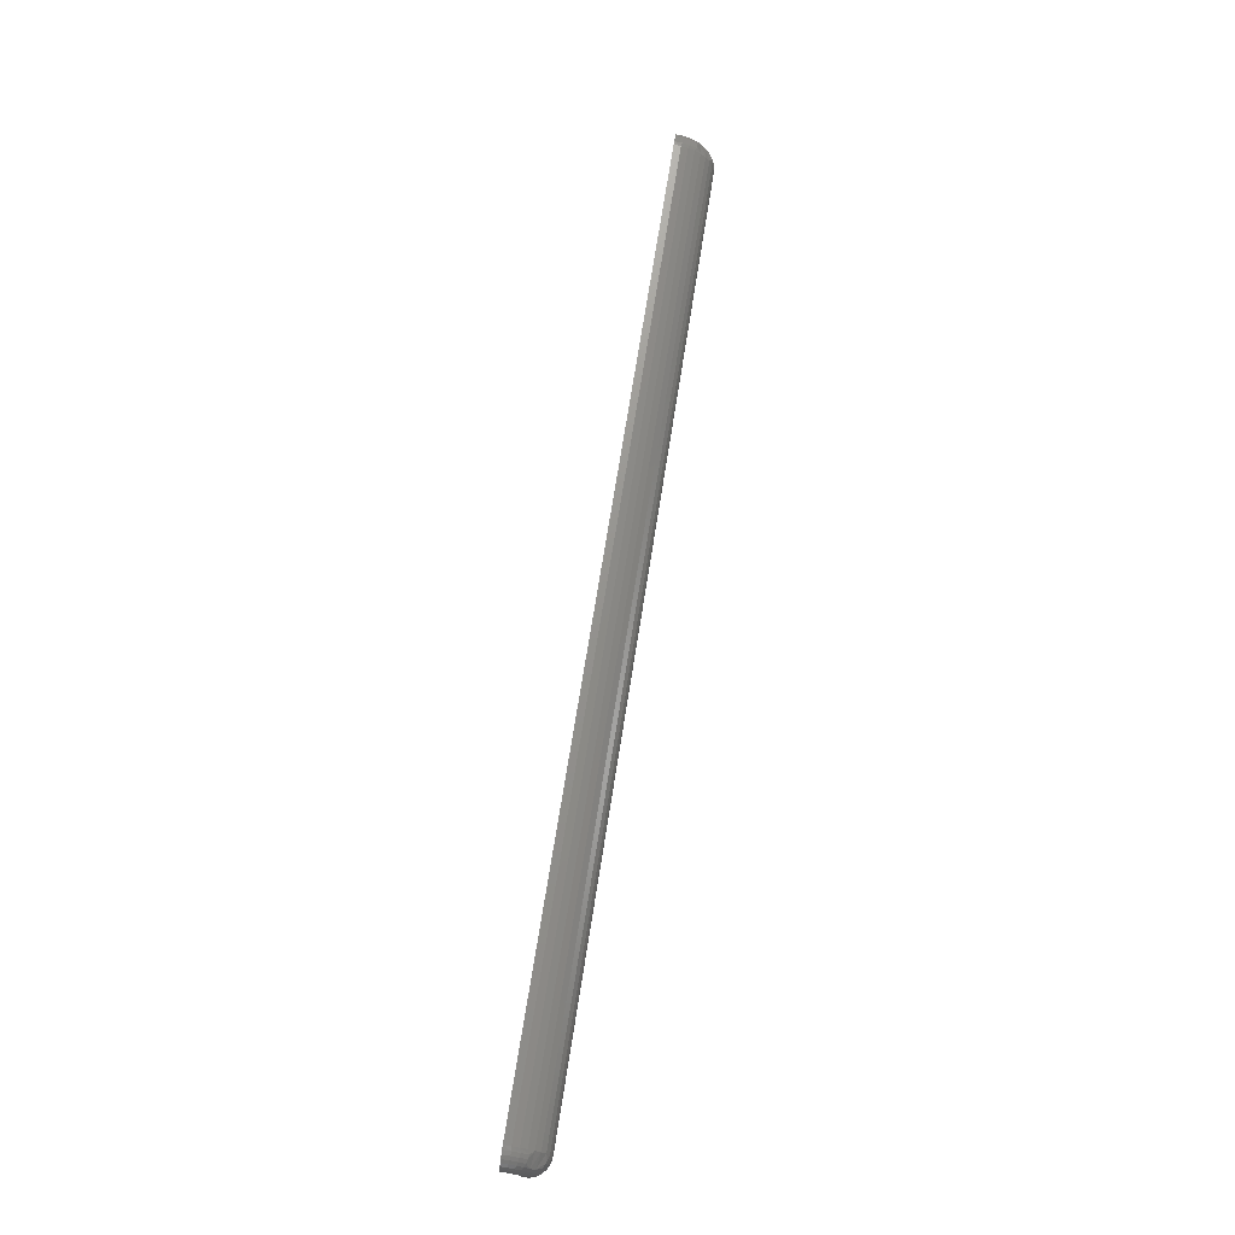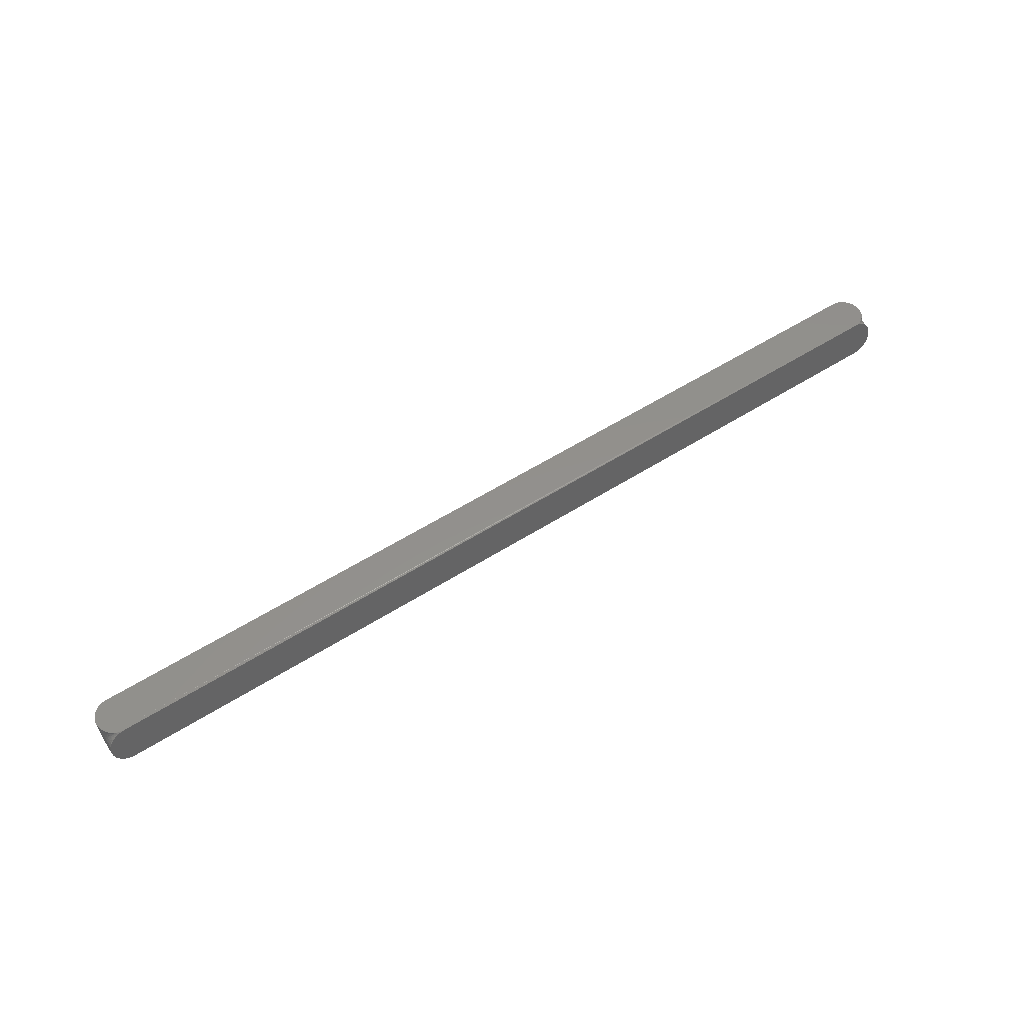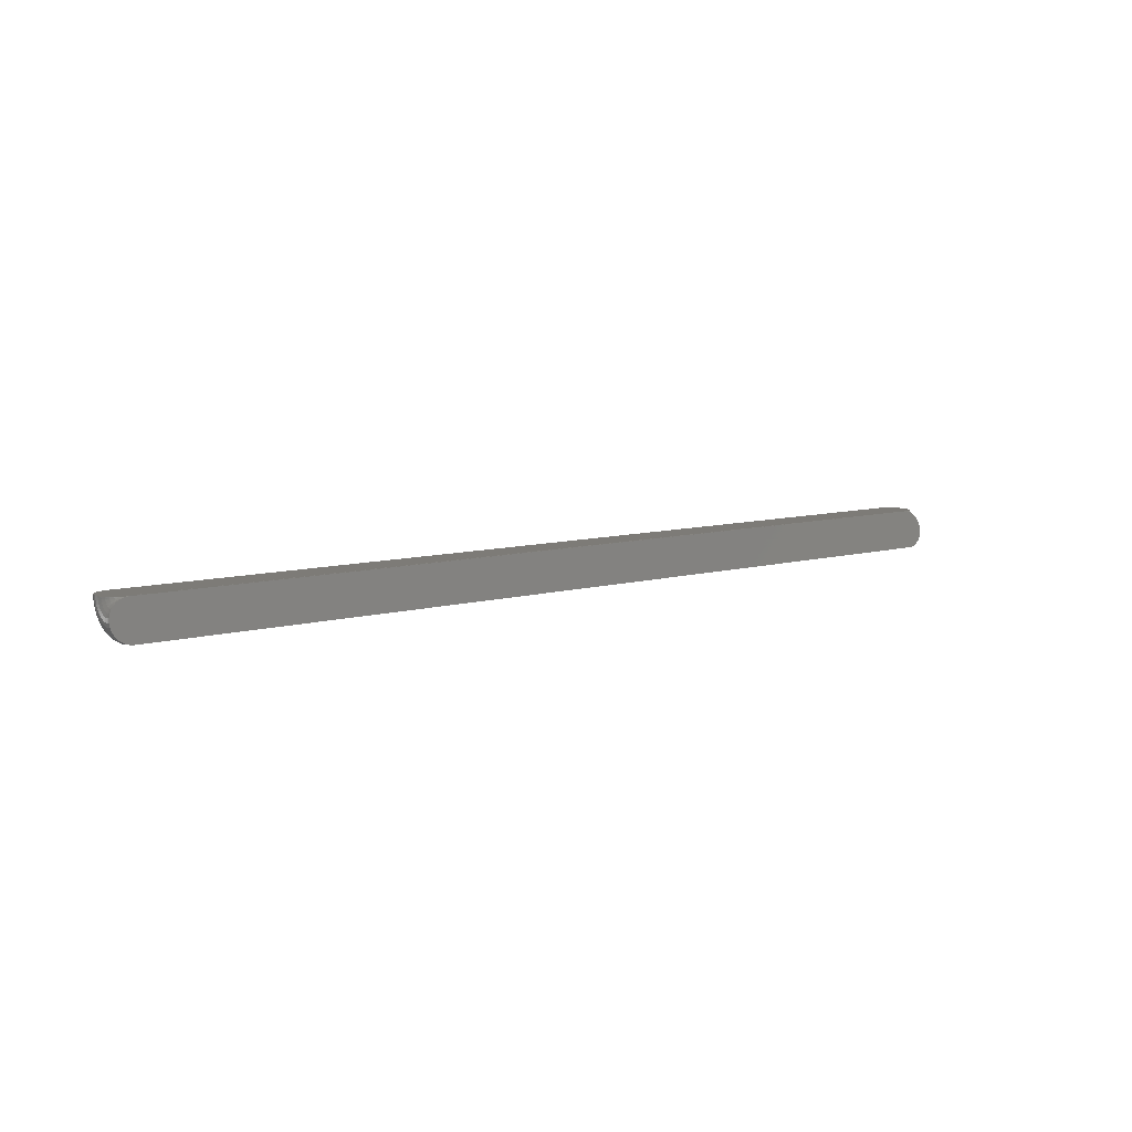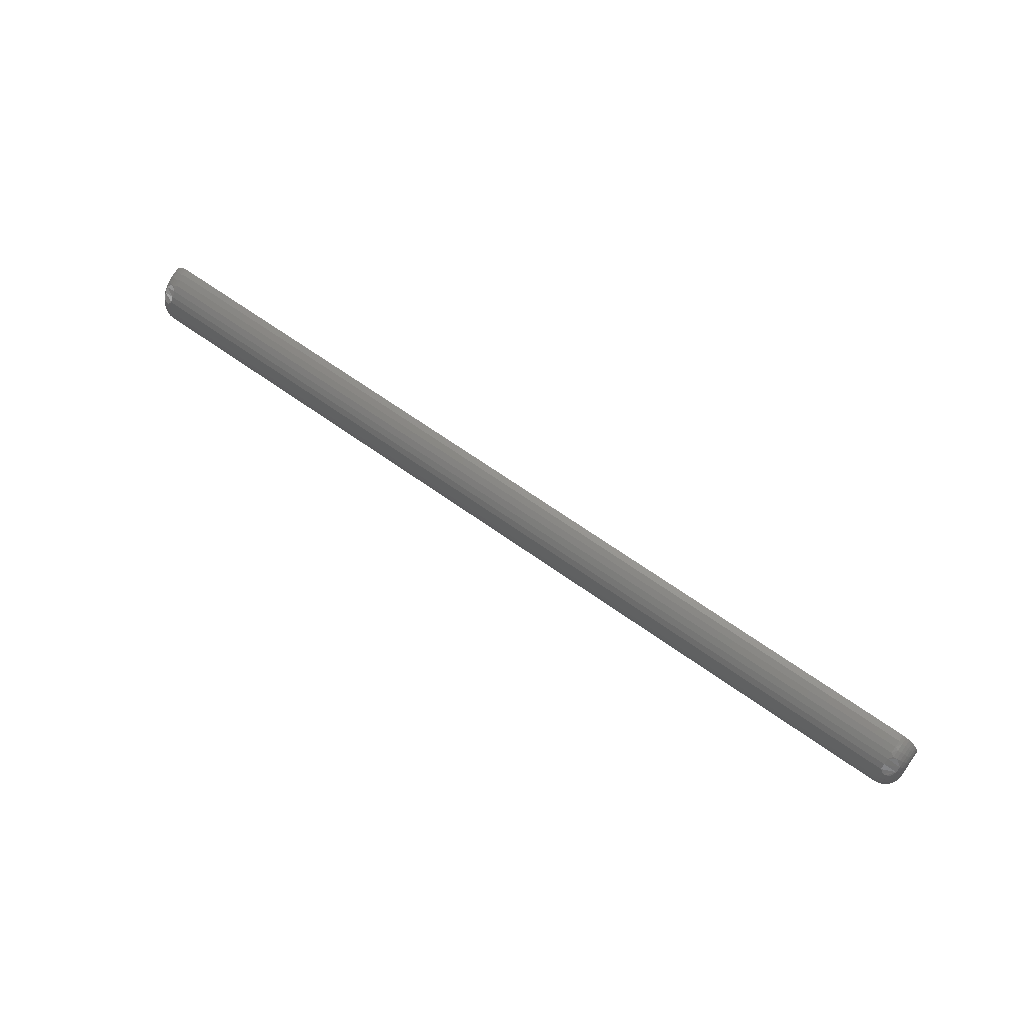
<metadata>
{"format":"stl","ext":"stl","renderer":"f3d","projection":"perspective","resolution":1024,"background":"white","views":[{"elev":71.5,"azim":-81.0,"up":"+Z"},{"elev":54.0,"azim":145.7,"up":"+Y"},{"elev":8.5,"azim":141.8,"up":"+Y"},{"elev":64.4,"azim":36.0,"up":"+Z"}]}
</metadata>
<code>
# stl→obj: 258 verts, 512 faces
v 0.7342 -2.696e-33 -0.01562
v 0.7403 -0.001177 -0.01587
v -4.112e-18 0 -0.01562
v 0.7373 -0.0002971 -0.01569
v 0.743 -0.02832 -0.02146
v -0.01116 -0.0264 -0.02107
v 0.7454 -0.0264 -0.02107
v -0.01313 -0.02406 -0.02058
v 0.7473 -0.02406 -0.02058
v -0.01459 -0.02138 -0.02003
v 0.7488 -0.02138 -0.02003
v 0.7488 -0.009546 -0.01759
v -0.01313 -0.006873 -0.01704
v 0.7473 -0.006873 -0.01704
v -0.01116 -0.004529 -0.01656
v 0.7454 -0.004529 -0.01656
v -0.008772 -0.002606 -0.01616
v 0.743 -0.002606 -0.01616
v -0.006042 -0.001177 -0.01587
v -0.00308 -0.0002971 -0.01569
v -0.008772 -0.02832 -0.02146
v 0.7403 -0.02975 -0.02176
v 0.7373 -0.03063 -0.02194
v 0.7342 -0.03093 -0.022
v -3.979e-19 -0.03093 -0.022
v -0.00308 -0.03063 -0.02194
v -0.006042 -0.02975 -0.02176
v 0.7497 -0.01848 -0.01943
v -0.01549 -0.01848 -0.01943
v 0.75 -0.01546 -0.01881
v -0.01579 -0.01546 -0.01881
v 0.7497 -0.01245 -0.01819
v -0.01549 -0.01245 -0.01819
v -0.01459 -0.009546 -0.01759
v 0.7403 7.359e-20 -0.01442
v 0.7454 1.65e-18 0.01133
v -0.01116 1.65e-18 0.01133
v 0.743 1.771e-18 0.01329
v -0.01313 1.504e-18 0.008937
v 0.7473 1.504e-18 0.008937
v -0.01459 1.337e-18 0.006207
v 0.7488 1.337e-18 0.006207
v 0.7473 4.297e-19 -0.008608
v -0.01313 4.297e-19 -0.008608
v 0.7488 5.968e-19 -0.005878
v -0.01116 2.832e-19 -0.011
v 0.7454 2.832e-19 -0.011
v -0.008772 1.629e-19 -0.01296
v 0.743 1.629e-19 -0.01296
v -0.006042 7.359e-20 -0.01442
v -0.008772 1.771e-18 0.01329
v -0.006042 1.86e-18 0.01475
v -0.00308 1.915e-18 0.01565
v 1.934e-18 1.917e-18 0.01595
v 0.7342 1.934e-18 0.01595
v 0.7373 1.915e-18 0.01565
v 0.7403 1.86e-18 0.01475
v -0.01459 5.968e-19 -0.005878
v -0.01549 7.782e-19 -0.002916
v 0.7497 7.782e-19 -0.002916
v -0.01579 9.668e-19 0.0001645
v 0.75 9.668e-19 0.0001645
v -0.01549 1.155e-18 0.003245
v 0.7497 1.155e-18 0.003245
v -0.01116 -0.01912 0.003376
v 1.225e-18 -0.02448 0.004324
v 1.472e-18 -0.02058 0.008331
v -0.006042 -0.01693 0.009594
v -0.00308 -0.01744 0.01034
v -0.01116 -0.02247 -0.0007364
v 9.408e-19 -0.02762 -0.0003096
v -0.01313 -0.001374 -0.008744
v -0.01116 -0.001776 -0.01136
v -0.008772 -0.001022 -0.01317
v -0.01313 -0.003912 -0.009799
v -0.01116 -0.00328 -0.01236
v -0.008772 -0.001887 -0.01375
v 1.672e-18 -0.01602 0.01159
v -0.008772 -0.01612 0.008382
v -0.01116 -0.01503 0.006752
v -0.01313 -0.00585 -0.01175
v -0.01116 -0.004281 -0.01387
v -0.008772 -0.002463 -0.01462
v -0.006042 -0.02812 -0.00413
v -0.00308 -0.02895 -0.00379
v 6.267e-19 -0.02989 -0.005424
v -0.008772 -0.02677 -0.004682
v -0.01116 -0.02495 -0.005425
v -0.01313 -0.00689 -0.01429
v -5.018e-20 -0.03157 -0.01644
v -0.00308 -0.03127 -0.01582
v -0.006042 -0.03038 -0.01581
v -0.008772 -0.02892 -0.0158
v -0.01116 -0.02695 -0.01579
v -0.01313 -0.02456 -0.01578
v -0.01459 -0.02183 -0.01576
v -0.01549 -0.01887 -0.01574
v -0.01579 -0.01579 -0.01572
v -0.01549 -0.01271 -0.0157
v -0.01459 -0.009747 -0.01569
v -0.01313 -0.007017 -0.01567
v 1.909e-18 -0.005573 0.01546
v -0.00308 -0.006125 0.01504
v -0.006042 -0.005949 0.01416
v -0.008772 -0.005663 0.01273
v -0.01116 -0.005279 0.01081
v -0.01313 -0.00481 0.008461
v -0.01459 -0.004276 0.005784
v -0.01549 -0.003696 0.002879
v -0.01579 -0.003092 -0.0001413
v -0.01549 -0.002489 -0.003162
v -0.01459 -0.001909 -0.006067
v 1.819e-18 -0.01097 0.01399
v -0.00308 -0.01201 0.01325
v -0.006042 -0.01167 0.01242
v -0.008772 -0.01111 0.01107
v -0.01116 -0.01035 0.009262
v -0.01313 -0.009434 0.007052
v -0.01459 -0.008386 0.004532
v -0.01549 -0.007248 0.001797
v -0.01579 -0.006065 -0.001047
v -0.01549 -0.004882 -0.003891
v -0.01459 -0.003744 -0.006626
v -0.01313 -0.002695 -0.009146
v -0.01313 -0.01369 0.004766
v -0.01459 -0.01217 0.002499
v -0.01549 -0.01052 4.045e-05
v -0.01579 -0.008802 -0.002517
v -0.01549 -0.007085 -0.005074
v -0.01459 -0.005434 -0.007533
v -0.01313 -0.01742 0.001689
v -0.01459 -0.01548 -0.0002352
v -0.01549 -0.01338 -0.002323
v -0.01579 -0.0112 -0.004495
v -0.01549 -0.009014 -0.006666
v -0.01459 -0.006913 -0.008754
v -0.01313 -0.004977 -0.01068
v -0.01313 -0.02047 -0.002058
v -0.01459 -0.0182 -0.003566
v -0.01549 -0.01573 -0.005202
v -0.01579 -0.01316 -0.006903
v -0.01549 -0.01059 -0.008605
v -0.01459 -0.008125 -0.01024
v -0.01313 -0.02274 -0.006331
v -0.01459 -0.02021 -0.007364
v -0.01549 -0.01747 -0.008484
v -0.01579 -0.01462 -0.00965
v -0.01549 -0.01176 -0.01082
v -0.01459 -0.009022 -0.01194
v -0.01313 -0.006495 -0.01297
v 2.928e-19 -0.03122 -0.01086
v -0.00308 -0.03071 -0.009689
v -0.006042 -0.02982 -0.009859
v -0.008772 -0.02839 -0.01014
v -0.01116 -0.02646 -0.01051
v -0.01313 -0.02412 -0.01096
v -0.01459 -0.02143 -0.01148
v -0.01549 -0.01853 -0.01204
v -0.01579 -0.0155 -0.01263
v -0.01549 -0.01248 -0.01321
v -0.01459 -0.00957 -0.01377
v 0.7342 -0.03157 -0.01644
v 0.7342 -0.03122 -0.01086
v 0.7342 -0.02989 -0.005424
v 0.7342 -0.02762 -0.0003096
v 0.7342 -0.02448 0.004324
v 0.7342 -0.02058 0.008331
v 0.7342 -0.01602 0.01159
v 0.7342 -0.01097 0.01399
v 0.7342 -0.005573 0.01546
v 0.743 -0.001022 -0.01317
v 0.7454 -0.001776 -0.01136
v 0.743 -0.001887 -0.01375
v 0.7454 -0.00328 -0.01236
v 0.7473 -0.002695 -0.009146
v 0.7403 -0.01693 0.009594
v 0.7373 -0.01744 0.01034
v 0.743 -0.002463 -0.01462
v 0.7454 -0.004281 -0.01387
v 0.7473 -0.004977 -0.01068
v 0.7373 -0.02895 -0.00379
v 0.7473 -0.006495 -0.01297
v 0.7454 -0.01912 0.003376
v 0.7454 -0.01503 0.006752
v 0.743 -0.01612 0.008382
v 0.7454 -0.02247 -0.0007364
v 0.7403 -0.02812 -0.00413
v 0.743 -0.02677 -0.004682
v 0.7454 -0.02495 -0.005425
v 0.7373 -0.03127 -0.01582
v 0.7403 -0.03038 -0.01581
v 0.743 -0.02892 -0.0158
v 0.7454 -0.02695 -0.01579
v 0.7473 -0.02456 -0.01578
v 0.7488 -0.02183 -0.01576
v 0.7497 -0.01887 -0.01574
v 0.75 -0.01579 -0.01572
v 0.7497 -0.01271 -0.0157
v 0.7488 -0.009747 -0.01569
v 0.7473 -0.007017 -0.01567
v 0.7373 -0.006125 0.01504
v 0.7403 -0.005949 0.01416
v 0.743 -0.005663 0.01273
v 0.7454 -0.005279 0.01081
v 0.7473 -0.00481 0.008461
v 0.7488 -0.004276 0.005784
v 0.7497 -0.003696 0.002879
v 0.75 -0.003092 -0.0001413
v 0.7497 -0.002489 -0.003162
v 0.7488 -0.001909 -0.006067
v 0.7473 -0.001374 -0.008744
v 0.7373 -0.01201 0.01325
v 0.7403 -0.01167 0.01242
v 0.743 -0.01111 0.01107
v 0.7454 -0.01035 0.009262
v 0.7473 -0.009434 0.007052
v 0.7488 -0.008386 0.004532
v 0.7497 -0.007248 0.001797
v 0.75 -0.006065 -0.001047
v 0.7497 -0.004882 -0.003891
v 0.7488 -0.003744 -0.006626
v 0.7473 -0.01369 0.004766
v 0.7488 -0.01217 0.002499
v 0.7497 -0.01052 4.045e-05
v 0.75 -0.008802 -0.002517
v 0.7497 -0.007085 -0.005074
v 0.7488 -0.005434 -0.007533
v 0.7473 -0.003912 -0.009799
v 0.7473 -0.01742 0.001689
v 0.7488 -0.01548 -0.0002352
v 0.7497 -0.01338 -0.002323
v 0.75 -0.0112 -0.004495
v 0.7497 -0.009014 -0.006666
v 0.7488 -0.006913 -0.008754
v 0.7473 -0.02047 -0.002058
v 0.7488 -0.0182 -0.003566
v 0.7497 -0.01573 -0.005202
v 0.75 -0.01316 -0.006903
v 0.7497 -0.01059 -0.008605
v 0.7488 -0.008125 -0.01024
v 0.7473 -0.00585 -0.01175
v 0.7473 -0.02274 -0.006331
v 0.7488 -0.02021 -0.007364
v 0.7497 -0.01747 -0.008484
v 0.75 -0.01462 -0.00965
v 0.7497 -0.01176 -0.01082
v 0.7488 -0.009022 -0.01194
v 0.7373 -0.03071 -0.009689
v 0.7403 -0.02982 -0.009859
v 0.743 -0.02839 -0.01014
v 0.7454 -0.02646 -0.01051
v 0.7473 -0.02412 -0.01096
v 0.7488 -0.02143 -0.01148
v 0.7497 -0.01853 -0.01204
v 0.75 -0.0155 -0.01263
v 0.7497 -0.01248 -0.01321
v 0.7488 -0.00957 -0.01377
v 0.7473 -0.00689 -0.01429
f 1 2 3
f 1 4 2
f 5 6 7
f 7 6 8
f 7 8 9
f 9 8 10
f 9 10 11
f 12 13 14
f 14 13 15
f 14 15 16
f 16 15 17
f 16 17 18
f 17 19 18
f 18 19 20
f 18 20 2
f 3 2 20
f 21 6 5
f 21 5 22
f 21 22 23
f 21 23 24
f 21 24 25
f 21 25 26
f 21 26 27
f 11 10 28
f 28 10 29
f 28 29 30
f 30 29 31
f 30 31 32
f 32 31 33
f 32 33 12
f 12 33 34
f 12 34 13
f 3 35 1
f 35 4 1
f 36 37 38
f 39 37 36
f 40 39 36
f 41 39 40
f 42 41 40
f 43 44 45
f 46 44 43
f 47 46 43
f 48 46 47
f 49 48 47
f 49 50 48
f 20 50 49
f 35 20 49
f 20 35 3
f 51 52 53
f 51 53 54
f 51 54 55
f 51 55 56
f 51 56 57
f 51 57 38
f 51 38 37
f 44 58 45
f 45 58 59
f 45 59 60
f 60 59 61
f 60 61 62
f 62 61 63
f 62 63 64
f 64 63 41
f 64 41 42
f 65 66 67
f 65 67 68
f 68 67 69
f 70 71 66
f 70 66 65
f 72 46 73
f 73 46 48
f 73 48 74
f 74 48 50
f 75 73 76
f 76 73 74
f 76 74 77
f 77 74 50
f 67 78 69
f 65 68 79
f 65 79 80
f 19 77 50
f 19 50 20
f 81 76 82
f 82 76 77
f 82 77 83
f 77 19 83
f 70 84 71
f 84 85 71
f 85 86 71
f 87 84 70
f 87 70 88
f 89 82 15
f 15 82 83
f 15 83 17
f 17 83 19
f 25 90 26
f 26 90 91
f 26 91 27
f 27 91 92
f 27 92 21
f 21 92 93
f 21 93 6
f 6 93 94
f 6 94 8
f 8 94 95
f 8 95 10
f 10 95 96
f 10 96 29
f 29 96 97
f 29 97 31
f 31 97 98
f 31 98 33
f 33 98 99
f 33 99 34
f 34 99 100
f 34 100 13
f 13 100 101
f 13 101 15
f 102 54 103
f 103 54 53
f 103 53 104
f 104 53 52
f 104 52 105
f 105 52 51
f 105 51 106
f 106 51 37
f 106 37 107
f 107 37 39
f 107 39 108
f 108 39 41
f 108 41 109
f 109 41 63
f 109 63 110
f 110 63 61
f 110 61 111
f 111 61 59
f 111 59 112
f 112 59 58
f 112 58 72
f 72 58 44
f 72 44 46
f 113 102 114
f 114 102 103
f 114 103 115
f 115 103 104
f 115 104 116
f 116 104 105
f 116 105 117
f 117 105 106
f 117 106 118
f 118 106 107
f 118 107 119
f 119 107 108
f 119 108 120
f 120 108 109
f 120 109 121
f 121 109 110
f 121 110 122
f 122 110 111
f 122 111 123
f 123 111 112
f 123 112 124
f 124 112 72
f 124 72 73
f 78 113 69
f 69 113 114
f 69 114 68
f 68 114 115
f 68 115 79
f 79 115 116
f 79 116 80
f 80 116 117
f 80 117 125
f 125 117 118
f 125 118 126
f 126 118 119
f 126 119 127
f 127 119 120
f 127 120 128
f 128 120 121
f 128 121 129
f 129 121 122
f 129 122 130
f 130 122 123
f 130 123 75
f 75 123 124
f 75 124 73
f 65 80 131
f 131 80 125
f 131 125 132
f 132 125 126
f 132 126 133
f 133 126 127
f 133 127 134
f 134 127 128
f 134 128 135
f 135 128 129
f 135 129 136
f 136 129 130
f 136 130 137
f 137 130 75
f 137 75 76
f 70 65 138
f 138 65 131
f 138 131 139
f 139 131 132
f 139 132 140
f 140 132 133
f 140 133 141
f 141 133 134
f 141 134 142
f 142 134 135
f 142 135 143
f 143 135 136
f 143 136 81
f 81 136 137
f 81 137 76
f 88 70 144
f 144 70 138
f 144 138 145
f 145 138 139
f 145 139 146
f 146 139 140
f 146 140 147
f 147 140 141
f 147 141 148
f 148 141 142
f 148 142 149
f 149 142 143
f 149 143 150
f 150 143 81
f 150 81 82
f 151 86 152
f 152 86 85
f 152 85 153
f 153 85 84
f 153 84 154
f 154 84 87
f 154 87 155
f 155 87 88
f 155 88 156
f 156 88 144
f 156 144 157
f 157 144 145
f 157 145 158
f 158 145 146
f 158 146 159
f 159 146 147
f 159 147 160
f 160 147 148
f 160 148 161
f 161 148 149
f 161 149 89
f 89 149 150
f 89 150 82
f 90 151 91
f 91 151 152
f 91 152 92
f 92 152 153
f 92 153 93
f 93 153 154
f 93 154 94
f 94 154 155
f 94 155 95
f 95 155 156
f 95 156 96
f 96 156 157
f 96 157 97
f 97 157 158
f 97 158 98
f 98 158 159
f 98 159 99
f 99 159 160
f 99 160 100
f 100 160 161
f 100 161 101
f 101 161 89
f 101 89 15
f 25 24 90
f 90 24 162
f 90 162 151
f 151 162 163
f 151 163 86
f 86 163 164
f 86 164 71
f 71 164 165
f 71 165 66
f 66 165 166
f 66 166 67
f 67 166 167
f 67 167 78
f 78 167 168
f 78 168 113
f 113 168 169
f 113 169 102
f 102 169 170
f 102 170 54
f 54 170 55
f 171 35 49
f 171 49 47
f 171 47 172
f 172 47 43
f 173 35 171
f 173 171 172
f 173 172 174
f 174 172 175
f 2 4 35
f 2 35 173
f 167 176 177
f 167 177 168
f 178 2 173
f 178 173 174
f 178 174 179
f 179 174 180
f 181 165 164
f 18 2 178
f 18 178 179
f 18 179 16
f 16 179 182
f 183 184 185
f 183 185 176
f 183 176 167
f 183 167 166
f 183 166 186
f 186 166 165
f 186 165 181
f 186 181 187
f 186 187 188
f 186 188 189
f 162 24 190
f 190 24 23
f 190 23 191
f 191 23 22
f 191 22 192
f 192 22 5
f 192 5 193
f 193 5 7
f 193 7 194
f 194 7 9
f 194 9 195
f 195 9 11
f 195 11 196
f 196 11 28
f 196 28 197
f 197 28 30
f 197 30 198
f 198 30 32
f 198 32 199
f 199 32 12
f 199 12 200
f 200 12 14
f 200 14 16
f 55 170 56
f 56 170 201
f 56 201 57
f 57 201 202
f 57 202 38
f 38 202 203
f 38 203 36
f 36 203 204
f 36 204 40
f 40 204 205
f 40 205 42
f 42 205 206
f 42 206 64
f 64 206 207
f 64 207 62
f 62 207 208
f 62 208 60
f 60 208 209
f 60 209 45
f 45 209 210
f 45 210 43
f 43 210 211
f 43 211 172
f 170 169 201
f 201 169 212
f 201 212 202
f 202 212 213
f 202 213 203
f 203 213 214
f 203 214 204
f 204 214 215
f 204 215 205
f 205 215 216
f 205 216 206
f 206 216 217
f 206 217 207
f 207 217 218
f 207 218 208
f 208 218 219
f 208 219 209
f 209 219 220
f 209 220 210
f 210 220 221
f 210 221 211
f 211 221 175
f 211 175 172
f 169 168 212
f 212 168 177
f 212 177 213
f 213 177 176
f 213 176 214
f 214 176 185
f 214 185 215
f 215 185 184
f 215 184 216
f 216 184 222
f 216 222 217
f 217 222 223
f 217 223 218
f 218 223 224
f 218 224 219
f 219 224 225
f 219 225 220
f 220 225 226
f 220 226 221
f 221 226 227
f 221 227 175
f 175 227 228
f 175 228 174
f 184 183 222
f 222 183 229
f 222 229 223
f 223 229 230
f 223 230 224
f 224 230 231
f 224 231 225
f 225 231 232
f 225 232 226
f 226 232 233
f 226 233 227
f 227 233 234
f 227 234 228
f 228 234 180
f 228 180 174
f 183 186 229
f 229 186 235
f 229 235 230
f 230 235 236
f 230 236 231
f 231 236 237
f 231 237 232
f 232 237 238
f 232 238 233
f 233 238 239
f 233 239 234
f 234 239 240
f 234 240 180
f 180 240 241
f 180 241 179
f 186 189 235
f 235 189 242
f 235 242 236
f 236 242 243
f 236 243 237
f 237 243 244
f 237 244 238
f 238 244 245
f 238 245 239
f 239 245 246
f 239 246 240
f 240 246 247
f 240 247 241
f 241 247 182
f 241 182 179
f 164 163 181
f 181 163 248
f 181 248 187
f 187 248 249
f 187 249 188
f 188 249 250
f 188 250 189
f 189 250 251
f 189 251 242
f 242 251 252
f 242 252 243
f 243 252 253
f 243 253 244
f 244 253 254
f 244 254 245
f 245 254 255
f 245 255 246
f 246 255 256
f 246 256 247
f 247 256 257
f 247 257 182
f 182 257 258
f 182 258 16
f 163 162 248
f 248 162 190
f 248 190 249
f 249 190 191
f 249 191 250
f 250 191 192
f 250 192 251
f 251 192 193
f 251 193 252
f 252 193 194
f 252 194 253
f 253 194 195
f 253 195 254
f 254 195 196
f 254 196 255
f 255 196 197
f 255 197 256
f 256 197 198
f 256 198 257
f 257 198 199
f 257 199 258
f 258 199 200
f 258 200 16

</code>
